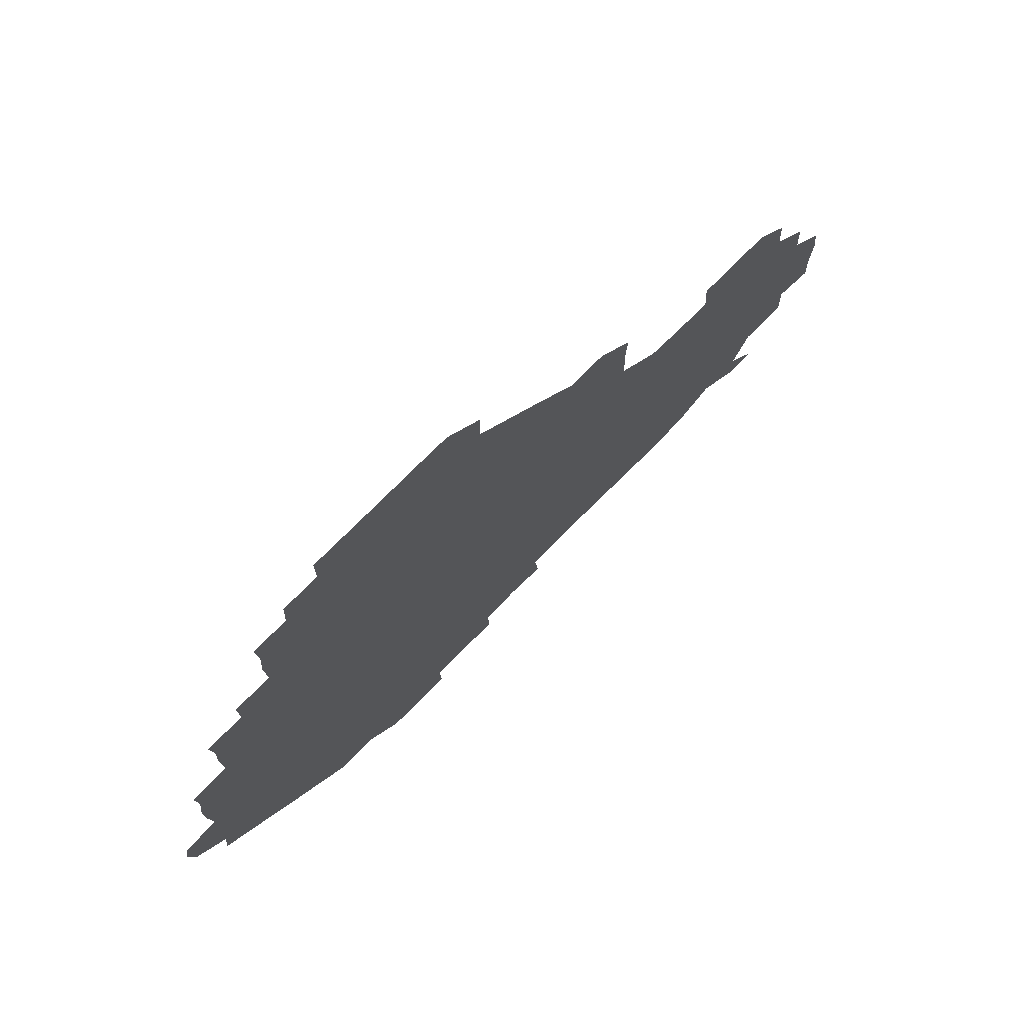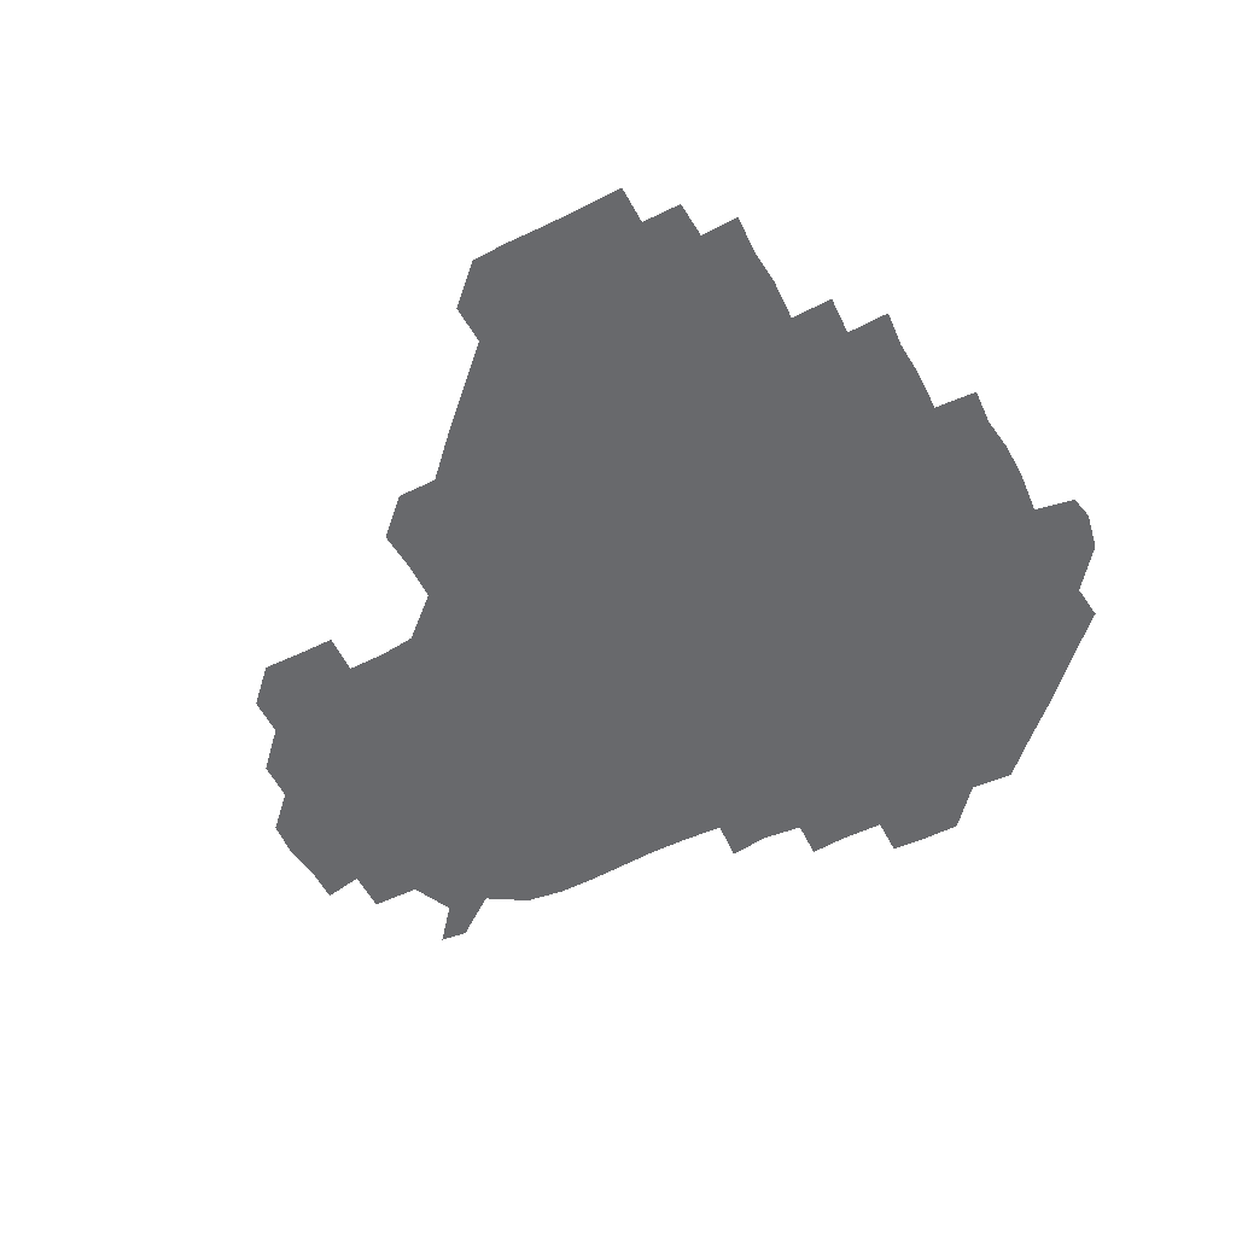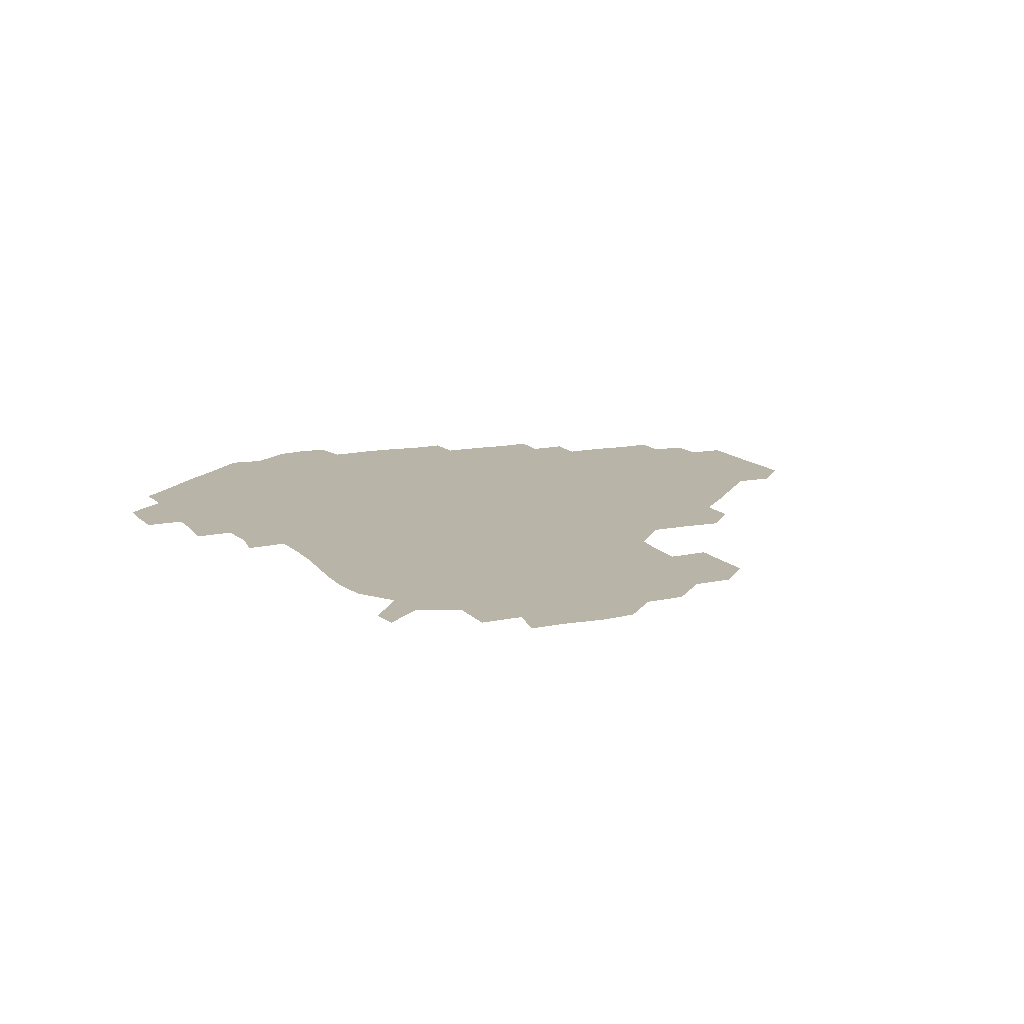
<metadata>
{"format":"obj","ext":"obj","renderer":"f3d","projection":"perspective","resolution":1024,"background":"white","views":[{"elev":74.3,"azim":-45.3,"up":"+Y"},{"elev":-52.8,"azim":-151.8,"up":"+Z"},{"elev":13.1,"azim":65.6,"up":"+Z"}]}
</metadata>
<code>
v 241.5 183.2 0
v 238.4 198.3 0
v 240.3 207.8 0
v 253.4 152.7 0
v 254.8 166.6 0
v 255 180.7 0
v 256.2 195.6 0
v 255.6 210.7 0
v 254 227.4 0
v 253.9 242 0
v 255.5 255.9 0
v 254.5 270.2 0
v 269.3 136.7 0
v 271.6 151.7 0
v 272 166.2 0
v 272.6 180.9 0
v 270.7 196 0
v 270.9 210.6 0
v 271.4 225.7 0
v 272.5 241 0
v 271.6 256 0
v 270.8 271.1 0
v 270.2 287.7 0
v 270.8 302.1 0
v 269.4 316.1 0
v 284.5 120.8 0
v 286.3 136.2 0
v 287.6 151.4 0
v 287.6 166.2 0
v 286.4 181 0
v 286.2 196 0
v 286.6 210.9 0
v 285.6 226 0
v 286.6 240.7 0
v 287 255.6 0
v 286.6 270.5 0
v 286.2 285.9 0
v 286.1 300.8 0
v 285.8 315.7 0
v 285 331.1 0
v 300.3 105.5 0
v 301.3 121.4 0
v 301.8 136.6 0
v 302 151.4 0
v 302 166 0
v 301.6 180.9 0
v 301.6 195.9 0
v 301.2 210.9 0
v 301.4 226 0
v 300.8 240.9 0
v 302 255.4 0
v 301.7 270.4 0
v 301.4 285.6 0
v 300.4 301.3 0
v 301.2 315.7 0
v 301.2 330.8 0
v 300.2 347.3 0
v 301.1 361.5 0
v 300.1 376.5 0
v 315.4 90.3 0
v 316.1 106.1 0
v 316.4 121.4 0
v 316.3 136.2 0
v 316.6 151.3 0
v 316.7 166.1 0
v 316.5 180.9 0
v 316.2 195.9 0
v 316.4 210.8 0
v 316.7 225.8 0
v 316.7 240.7 0
v 316.3 255.8 0
v 316 271 0
v 316.2 285.8 0
v 316.2 300.7 0
v 315.2 316.5 0
v 316.3 330.8 0
v 316.5 345.8 0
v 316.3 360.8 0
v 314.9 376.1 0
v 315.5 390.6 0
v 332.2 91.33 0
v 331.5 106.6 0
v 331.3 121.3 0
v 331.4 136.4 0
v 331.3 151.2 0
v 331.4 166.2 0
v 331.4 181 0
v 331.5 195.9 0
v 331.1 210.9 0
v 331.3 225.8 0
v 331.6 240.5 0
v 330.8 256 0
v 331.8 270.2 0
v 331.2 285.7 0
v 330.8 301.2 0
v 331.2 315.9 0
v 331.2 330.8 0
v 331 346 0
v 331.1 360.9 0
v 331.1 375.9 0
v 330.8 390.7 0
v 330.8 405.8 0
v 346.8 74.48 0
v 346.2 91.36 0
v 346.1 106.5 0
v 346.4 121.9 0
v 346.3 136.6 0
v 346.2 151.3 0
v 346.2 166.2 0
v 346.2 181 0
v 346.3 195.9 0
v 346.2 210.8 0
v 346.4 225.7 0
v 346.2 240.8 0
v 346.6 255.3 0
v 346.3 270.6 0
v 346 286.2 0
v 346.2 300.7 0
v 346.1 315.9 0
v 346.2 330.7 0
v 346.1 345.9 0
v 345.9 361.1 0
v 346.5 375.6 0
v 345.6 391.3 0
v 346 405.7 0
v 361 74.34 0
v 360.6 92.11 0
v 361 106.6 0
v 361.1 122.1 0
v 361 136.4 0
v 361 151.1 0
v 361 166.1 0
v 361 181 0
v 361 196 0
v 361.1 210.9 0
v 361.1 225.9 0
v 361.1 240.8 0
v 361.2 255.7 0
v 361.5 269.9 0
v 360.6 286.4 0
v 360.9 301.7 0
v 361.1 315.9 0
v 360.9 331.2 0
v 361.1 345.9 0
v 361 361 0
v 361.2 375.7 0
v 361.1 390.9 0
v 361.1 405.7 0
v 375.7 75.02 0
v 375.2 90.6 0
v 375.6 106.8 0
v 375.4 122.6 0
v 375.9 136.4 0
v 375.9 151.2 0
v 375.9 166.1 0
v 376 181 0
v 376 195.9 0
v 376 210.9 0
v 376 226 0
v 375.9 240.9 0
v 376.4 255.3 0
v 376.2 270.4 0
v 376 285.3 0
v 375.6 301.6 0
v 376 316.2 0
v 375.9 331.2 0
v 376.1 345.7 0
v 376 360.7 0
v 376 375.8 0
v 376 391 0
v 376 406.1 0
v 391.8 90.82 0
v 390.5 107.2 0
v 390.9 121.3 0
v 390.6 136.6 0
v 390.6 151.5 0
v 390.9 166 0
v 390.9 181.1 0
v 390.9 195.9 0
v 391.1 211 0
v 390.9 226.1 0
v 391 240.8 0
v 391.1 255.6 0
v 391 270.8 0
v 391 286 0
v 390.8 301 0
v 390.7 316.9 0
v 390.9 331.3 0
v 391 346 0
v 391 360.8 0
v 391 376.1 0
v 391 390.9 0
v 391.1 405.8 0
v 406.8 89.66 0
v 405.8 105.2 0
v 405.6 121.4 0
v 405.5 136.4 0
v 405.8 151.1 0
v 405.5 166.5 0
v 405.4 181.3 0
v 405.7 196.1 0
v 405.4 211 0
v 405.9 225.9 0
v 405.8 240.9 0
v 405.8 255.5 0
v 406 270.4 0
v 406 285.3 0
v 406 300.7 0
v 406.1 315.6 0
v 406 330.7 0
v 405.9 345.9 0
v 406.1 361.5 0
v 405.9 376 0
v 406.2 391.5 0
v 421.9 106.9 0
v 421 121.4 0
v 420.9 136 0
v 420.2 151.7 0
v 420.6 166.2 0
v 420.8 181.1 0
v 420.9 196 0
v 420.6 211.1 0
v 420.6 225.9 0
v 421 241 0
v 420.6 255.6 0
v 420.7 270.3 0
v 420.9 285.7 0
v 420.8 300.1 0
v 420.9 316.3 0
v 421 331.1 0
v 421 346.1 0
v 421.1 361.3 0
v 437.5 104.7 0
v 435.8 121.2 0
v 435 136.8 0
v 435.2 151.5 0
v 435.2 166.3 0
v 435.4 181.1 0
v 435.7 196.1 0
v 435.9 210.9 0
v 435.4 226 0
v 435.6 240.9 0
v 435.5 255.7 0
v 435.6 270.6 0
v 435.8 285.7 0
v 435.9 300.7 0
v 435.8 315.3 0
v 436 330.9 0
v 436.2 346.8 0
v 452.4 122.1 0
v 451 136.3 0
v 450.9 151 0
v 450.1 166.5 0
v 450.4 181 0
v 451.5 195.7 0
v 449.9 211.5 0
v 450.2 226.1 0
v 450.3 240.9 0
v 450.5 255.8 0
v 450.6 270.7 0
v 450.5 285.5 0
v 450.5 300.4 0
v 451 315.9 0
v 451.4 331.2 0
v 468 122.2 0
v 466.4 136.2 0
v 465.5 151.3 0
v 466.4 165.8 0
v 465.7 181.1 0
v 466.4 195.6 0
v 465.7 211.2 0
v 465.4 226.1 0
v 465.6 241 0
v 465.4 256 0
v 464.8 270.5 0
v 465.3 285.3 0
v 465.7 300.7 0
v 465.5 315.5 0
v 467.1 331.3 0
v 483.5 121.3 0
v 480.4 137 0
v 481.5 150.9 0
v 480.8 166.1 0
v 481.6 180.8 0
v 481.1 195.9 0
v 481.1 210.9 0
v 480 226.2 0
v 480 240.9 0
v 480.6 255.9 0
v 480.6 271 0
v 481.7 285.4 0
v 481.1 301.9 0
v 481.8 317.2 0
v 498.4 120.4 0
v 495.4 136.7 0
v 496.5 150.6 0
v 495.7 166.1 0
v 496.5 180.6 0
v 495.6 196.2 0
v 495.6 211.1 0
v 495.2 226 0
v 495.9 241 0
v 496.1 255.7 0
v 498.7 270.3 0
v 513 120.3 0
v 510.5 136.5 0
v 510.4 151.5 0
v 510.7 166.2 0
v 510.3 181.5 0
v 510.3 196.5 0
v 510 211.3 0
v 508.9 226.2 0
v 509.8 240.3 0
v 510.3 254.9 0
v 513.3 268.7 0
v 528.7 122.5 0
v 527.1 136.1 0
v 525.4 151.6 0
v 525.5 166.2 0
v 525.3 181.1 0
v 525.8 196.1 0
v 524.8 211.6 0
v 524.8 226.2 0
v 523.5 240.7 0
v 523.5 253.7 0
v 528.4 268.6 0
v 527.4 284.9 0
v 544.3 132.3 0
v 544.3 137.5 0
v 541.2 151.5 0
v 540.4 166.2 0
v 538.9 181.6 0
v 539.3 196.1 0
v 540.6 210.7 0
v 539.2 225.6 0
v 539.8 240.5 0
v 540.2 254.9 0
v 540.6 269.7 0
v 542.1 284.8 0
v 562.8 118.4 0
v 550.9 136.9 0
v 555.8 150.2 0
v 555.4 166.2 0
v 555.5 180.7 0
v 556.7 195.7 0
v 556.4 210.8 0
v 555.8 226.2 0
v 557.2 241.3 0
v 554.7 256 0
v 555.6 270 0
v 558 285.2 0
v 573.9 119.6 0
v 561.2 134.9 0
v 568.7 151.5 0
v 571 166.3 0
v 570.4 180.7 0
v 570.5 195.5 0
v 570.4 210.9 0
v 571 226.1 0
v 571.7 240.3 0
v 572.8 255.5 0
v 571.9 271.4 0
v 588.2 151.7 0
v 587.6 168.9 0
v 585.5 181.9 0
v 583.1 196.1 0
v 586.2 209.1 0
v 588.5 224.2 0
v 587.5 240.3 0
v 603.4 165.7 0
v 602.7 179.5 0
v 603.9 196.4 0
v 602.3 210.3 0
f 5 6 1
f 1 6 2
f 6 7 2
f 2 7 3
f 7 8 3
f 13 14 4
f 4 14 5
f 14 15 5
f 5 15 6
f 15 16 6
f 6 16 7
f 16 17 7
f 7 17 8
f 17 18 8
f 8 18 9
f 18 19 9
f 9 19 10
f 19 20 10
f 10 20 11
f 20 21 11
f 11 21 12
f 21 22 12
f 26 27 13
f 13 27 14
f 27 28 14
f 14 28 15
f 28 29 15
f 15 29 16
f 29 30 16
f 16 30 17
f 30 31 17
f 17 31 18
f 31 32 18
f 18 32 19
f 32 33 19
f 19 33 20
f 33 34 20
f 20 34 21
f 34 35 21
f 21 35 22
f 35 36 22
f 22 36 23
f 36 37 23
f 23 37 24
f 37 38 24
f 24 38 25
f 38 39 25
f 41 42 26
f 26 42 27
f 42 43 27
f 27 43 28
f 43 44 28
f 28 44 29
f 44 45 29
f 29 45 30
f 45 46 30
f 30 46 31
f 46 47 31
f 31 47 32
f 47 48 32
f 32 48 33
f 48 49 33
f 33 49 34
f 49 50 34
f 34 50 35
f 50 51 35
f 35 51 36
f 51 52 36
f 36 52 37
f 52 53 37
f 37 53 38
f 53 54 38
f 38 54 39
f 54 55 39
f 39 55 40
f 55 56 40
f 60 61 41
f 41 61 42
f 61 62 42
f 42 62 43
f 62 63 43
f 43 63 44
f 63 64 44
f 44 64 45
f 64 65 45
f 45 65 46
f 65 66 46
f 46 66 47
f 66 67 47
f 47 67 48
f 67 68 48
f 48 68 49
f 68 69 49
f 49 69 50
f 69 70 50
f 50 70 51
f 70 71 51
f 51 71 52
f 71 72 52
f 52 72 53
f 72 73 53
f 53 73 54
f 73 74 54
f 54 74 55
f 74 75 55
f 55 75 56
f 75 76 56
f 56 76 57
f 76 77 57
f 57 77 58
f 77 78 58
f 58 78 59
f 78 79 59
f 60 81 61
f 81 82 61
f 61 82 62
f 82 83 62
f 62 83 63
f 83 84 63
f 63 84 64
f 84 85 64
f 64 85 65
f 85 86 65
f 65 86 66
f 86 87 66
f 66 87 67
f 87 88 67
f 67 88 68
f 88 89 68
f 68 89 69
f 89 90 69
f 69 90 70
f 90 91 70
f 70 91 71
f 91 92 71
f 71 92 72
f 92 93 72
f 72 93 73
f 93 94 73
f 73 94 74
f 94 95 74
f 74 95 75
f 95 96 75
f 75 96 76
f 96 97 76
f 76 97 77
f 97 98 77
f 77 98 78
f 98 99 78
f 78 99 79
f 99 100 79
f 79 100 80
f 100 101 80
f 103 104 81
f 81 104 82
f 104 105 82
f 82 105 83
f 105 106 83
f 83 106 84
f 106 107 84
f 84 107 85
f 107 108 85
f 85 108 86
f 108 109 86
f 86 109 87
f 109 110 87
f 87 110 88
f 110 111 88
f 88 111 89
f 111 112 89
f 89 112 90
f 112 113 90
f 90 113 91
f 113 114 91
f 91 114 92
f 114 115 92
f 92 115 93
f 115 116 93
f 93 116 94
f 116 117 94
f 94 117 95
f 117 118 95
f 95 118 96
f 118 119 96
f 96 119 97
f 119 120 97
f 97 120 98
f 120 121 98
f 98 121 99
f 121 122 99
f 99 122 100
f 122 123 100
f 100 123 101
f 123 124 101
f 101 124 102
f 124 125 102
f 103 126 104
f 126 127 104
f 104 127 105
f 127 128 105
f 105 128 106
f 128 129 106
f 106 129 107
f 129 130 107
f 107 130 108
f 130 131 108
f 108 131 109
f 131 132 109
f 109 132 110
f 132 133 110
f 110 133 111
f 133 134 111
f 111 134 112
f 134 135 112
f 112 135 113
f 135 136 113
f 113 136 114
f 136 137 114
f 114 137 115
f 137 138 115
f 115 138 116
f 138 139 116
f 116 139 117
f 139 140 117
f 117 140 118
f 140 141 118
f 118 141 119
f 141 142 119
f 119 142 120
f 142 143 120
f 120 143 121
f 143 144 121
f 121 144 122
f 144 145 122
f 122 145 123
f 145 146 123
f 123 146 124
f 146 147 124
f 124 147 125
f 147 148 125
f 126 149 127
f 149 150 127
f 127 150 128
f 150 151 128
f 128 151 129
f 151 152 129
f 129 152 130
f 152 153 130
f 130 153 131
f 153 154 131
f 131 154 132
f 154 155 132
f 132 155 133
f 155 156 133
f 133 156 134
f 156 157 134
f 134 157 135
f 157 158 135
f 135 158 136
f 158 159 136
f 136 159 137
f 159 160 137
f 137 160 138
f 160 161 138
f 138 161 139
f 161 162 139
f 139 162 140
f 162 163 140
f 140 163 141
f 163 164 141
f 141 164 142
f 164 165 142
f 142 165 143
f 165 166 143
f 143 166 144
f 166 167 144
f 144 167 145
f 167 168 145
f 145 168 146
f 168 169 146
f 146 169 147
f 169 170 147
f 147 170 148
f 170 171 148
f 150 172 151
f 172 173 151
f 151 173 152
f 173 174 152
f 152 174 153
f 174 175 153
f 153 175 154
f 175 176 154
f 154 176 155
f 176 177 155
f 155 177 156
f 177 178 156
f 156 178 157
f 178 179 157
f 157 179 158
f 179 180 158
f 158 180 159
f 180 181 159
f 159 181 160
f 181 182 160
f 160 182 161
f 182 183 161
f 161 183 162
f 183 184 162
f 162 184 163
f 184 185 163
f 163 185 164
f 185 186 164
f 164 186 165
f 186 187 165
f 165 187 166
f 187 188 166
f 166 188 167
f 188 189 167
f 167 189 168
f 189 190 168
f 168 190 169
f 190 191 169
f 169 191 170
f 191 192 170
f 170 192 171
f 192 193 171
f 172 194 173
f 194 195 173
f 173 195 174
f 195 196 174
f 174 196 175
f 196 197 175
f 175 197 176
f 197 198 176
f 176 198 177
f 198 199 177
f 177 199 178
f 199 200 178
f 178 200 179
f 200 201 179
f 179 201 180
f 201 202 180
f 180 202 181
f 202 203 181
f 181 203 182
f 203 204 182
f 182 204 183
f 204 205 183
f 183 205 184
f 205 206 184
f 184 206 185
f 206 207 185
f 185 207 186
f 207 208 186
f 186 208 187
f 208 209 187
f 187 209 188
f 209 210 188
f 188 210 189
f 210 211 189
f 189 211 190
f 211 212 190
f 190 212 191
f 212 213 191
f 191 213 192
f 213 214 192
f 192 214 193
f 195 215 196
f 215 216 196
f 196 216 197
f 216 217 197
f 197 217 198
f 217 218 198
f 198 218 199
f 218 219 199
f 199 219 200
f 219 220 200
f 200 220 201
f 220 221 201
f 201 221 202
f 221 222 202
f 202 222 203
f 222 223 203
f 203 223 204
f 223 224 204
f 204 224 205
f 224 225 205
f 205 225 206
f 225 226 206
f 206 226 207
f 226 227 207
f 207 227 208
f 227 228 208
f 208 228 209
f 228 229 209
f 209 229 210
f 229 230 210
f 210 230 211
f 230 231 211
f 211 231 212
f 231 232 212
f 212 232 213
f 215 233 216
f 233 234 216
f 216 234 217
f 234 235 217
f 217 235 218
f 235 236 218
f 218 236 219
f 236 237 219
f 219 237 220
f 237 238 220
f 220 238 221
f 238 239 221
f 221 239 222
f 239 240 222
f 222 240 223
f 240 241 223
f 223 241 224
f 241 242 224
f 224 242 225
f 242 243 225
f 225 243 226
f 243 244 226
f 226 244 227
f 244 245 227
f 227 245 228
f 245 246 228
f 228 246 229
f 246 247 229
f 229 247 230
f 247 248 230
f 230 248 231
f 248 249 231
f 231 249 232
f 234 250 235
f 250 251 235
f 235 251 236
f 251 252 236
f 236 252 237
f 252 253 237
f 237 253 238
f 253 254 238
f 238 254 239
f 254 255 239
f 239 255 240
f 255 256 240
f 240 256 241
f 256 257 241
f 241 257 242
f 257 258 242
f 242 258 243
f 258 259 243
f 243 259 244
f 259 260 244
f 244 260 245
f 260 261 245
f 245 261 246
f 261 262 246
f 246 262 247
f 262 263 247
f 247 263 248
f 263 264 248
f 248 264 249
f 250 265 251
f 265 266 251
f 251 266 252
f 266 267 252
f 252 267 253
f 267 268 253
f 253 268 254
f 268 269 254
f 254 269 255
f 269 270 255
f 255 270 256
f 270 271 256
f 256 271 257
f 271 272 257
f 257 272 258
f 272 273 258
f 258 273 259
f 273 274 259
f 259 274 260
f 274 275 260
f 260 275 261
f 275 276 261
f 261 276 262
f 276 277 262
f 262 277 263
f 277 278 263
f 263 278 264
f 278 279 264
f 265 280 266
f 280 281 266
f 266 281 267
f 281 282 267
f 267 282 268
f 282 283 268
f 268 283 269
f 283 284 269
f 269 284 270
f 284 285 270
f 270 285 271
f 285 286 271
f 271 286 272
f 286 287 272
f 272 287 273
f 287 288 273
f 273 288 274
f 288 289 274
f 274 289 275
f 289 290 275
f 275 290 276
f 290 291 276
f 276 291 277
f 291 292 277
f 277 292 278
f 292 293 278
f 278 293 279
f 280 294 281
f 294 295 281
f 281 295 282
f 295 296 282
f 282 296 283
f 296 297 283
f 283 297 284
f 297 298 284
f 284 298 285
f 298 299 285
f 285 299 286
f 299 300 286
f 286 300 287
f 300 301 287
f 287 301 288
f 301 302 288
f 288 302 289
f 302 303 289
f 289 303 290
f 303 304 290
f 290 304 291
f 294 305 295
f 305 306 295
f 295 306 296
f 306 307 296
f 296 307 297
f 307 308 297
f 297 308 298
f 308 309 298
f 298 309 299
f 309 310 299
f 299 310 300
f 310 311 300
f 300 311 301
f 311 312 301
f 301 312 302
f 312 313 302
f 302 313 303
f 313 314 303
f 303 314 304
f 314 315 304
f 305 316 306
f 316 317 306
f 306 317 307
f 317 318 307
f 307 318 308
f 318 319 308
f 308 319 309
f 319 320 309
f 309 320 310
f 320 321 310
f 310 321 311
f 321 322 311
f 311 322 312
f 322 323 312
f 312 323 313
f 323 324 313
f 313 324 314
f 324 325 314
f 314 325 315
f 325 326 315
f 316 328 317
f 328 329 317
f 317 329 318
f 329 330 318
f 318 330 319
f 330 331 319
f 319 331 320
f 331 332 320
f 320 332 321
f 332 333 321
f 321 333 322
f 333 334 322
f 322 334 323
f 334 335 323
f 323 335 324
f 335 336 324
f 324 336 325
f 336 337 325
f 325 337 326
f 337 338 326
f 326 338 327
f 338 339 327
f 328 340 329
f 340 341 329
f 329 341 330
f 341 342 330
f 330 342 331
f 342 343 331
f 331 343 332
f 343 344 332
f 332 344 333
f 344 345 333
f 333 345 334
f 345 346 334
f 334 346 335
f 346 347 335
f 335 347 336
f 347 348 336
f 336 348 337
f 348 349 337
f 337 349 338
f 349 350 338
f 338 350 339
f 350 351 339
f 340 352 341
f 352 353 341
f 341 353 342
f 353 354 342
f 342 354 343
f 354 355 343
f 343 355 344
f 355 356 344
f 344 356 345
f 356 357 345
f 345 357 346
f 357 358 346
f 346 358 347
f 358 359 347
f 347 359 348
f 359 360 348
f 348 360 349
f 360 361 349
f 349 361 350
f 361 362 350
f 350 362 351
f 354 363 355
f 363 364 355
f 355 364 356
f 364 365 356
f 356 365 357
f 365 366 357
f 357 366 358
f 366 367 358
f 358 367 359
f 367 368 359
f 359 368 360
f 368 369 360
f 360 369 361
f 364 370 365
f 370 371 365
f 365 371 366
f 371 372 366
f 366 372 367
f 372 373 367
f 367 373 368

</code>
